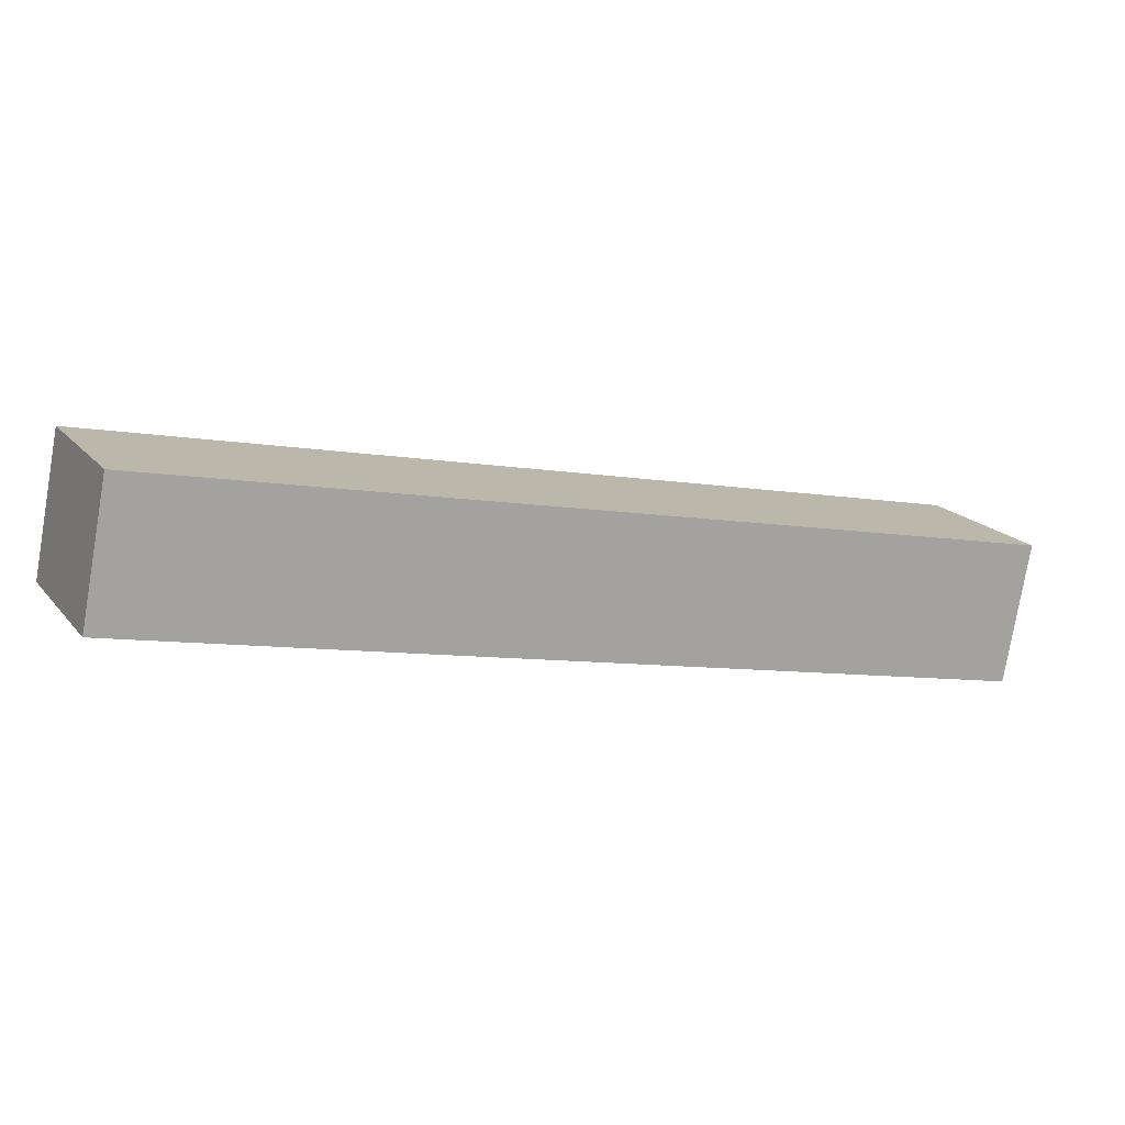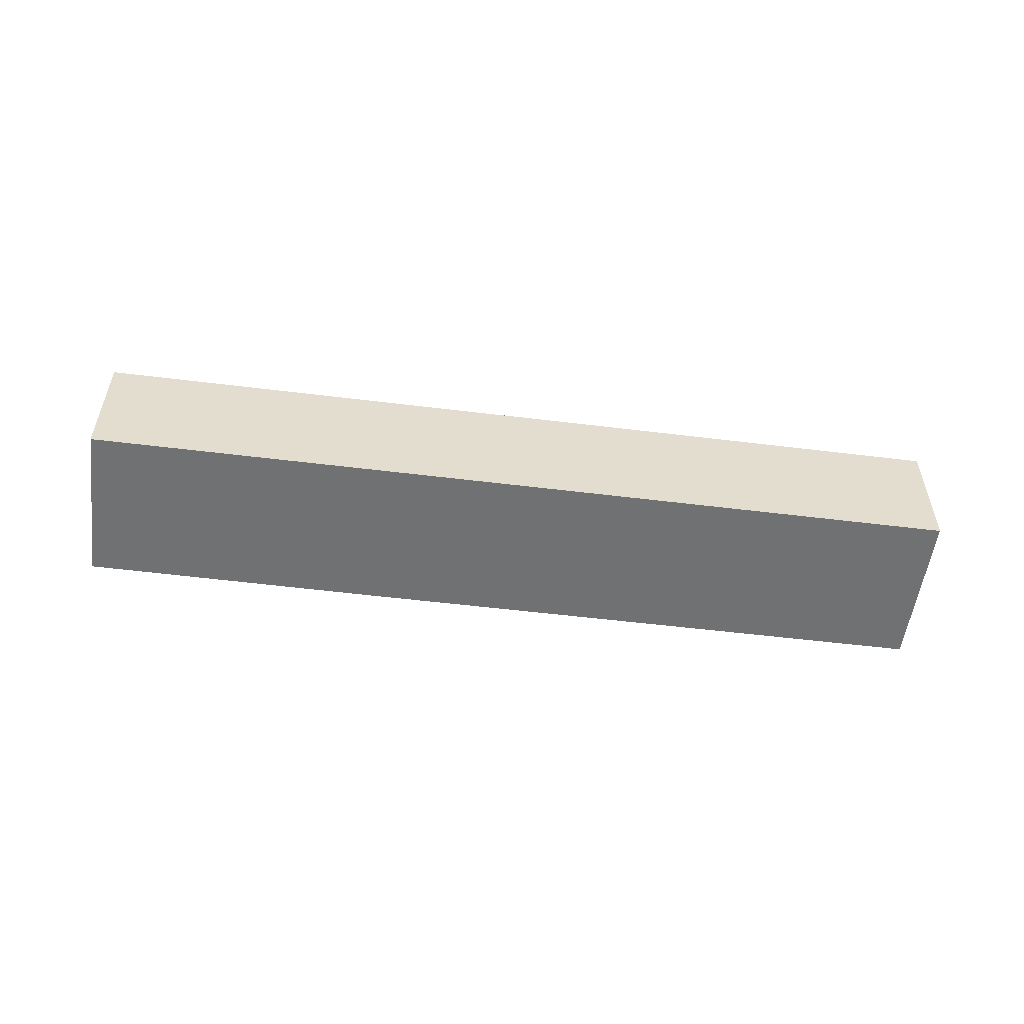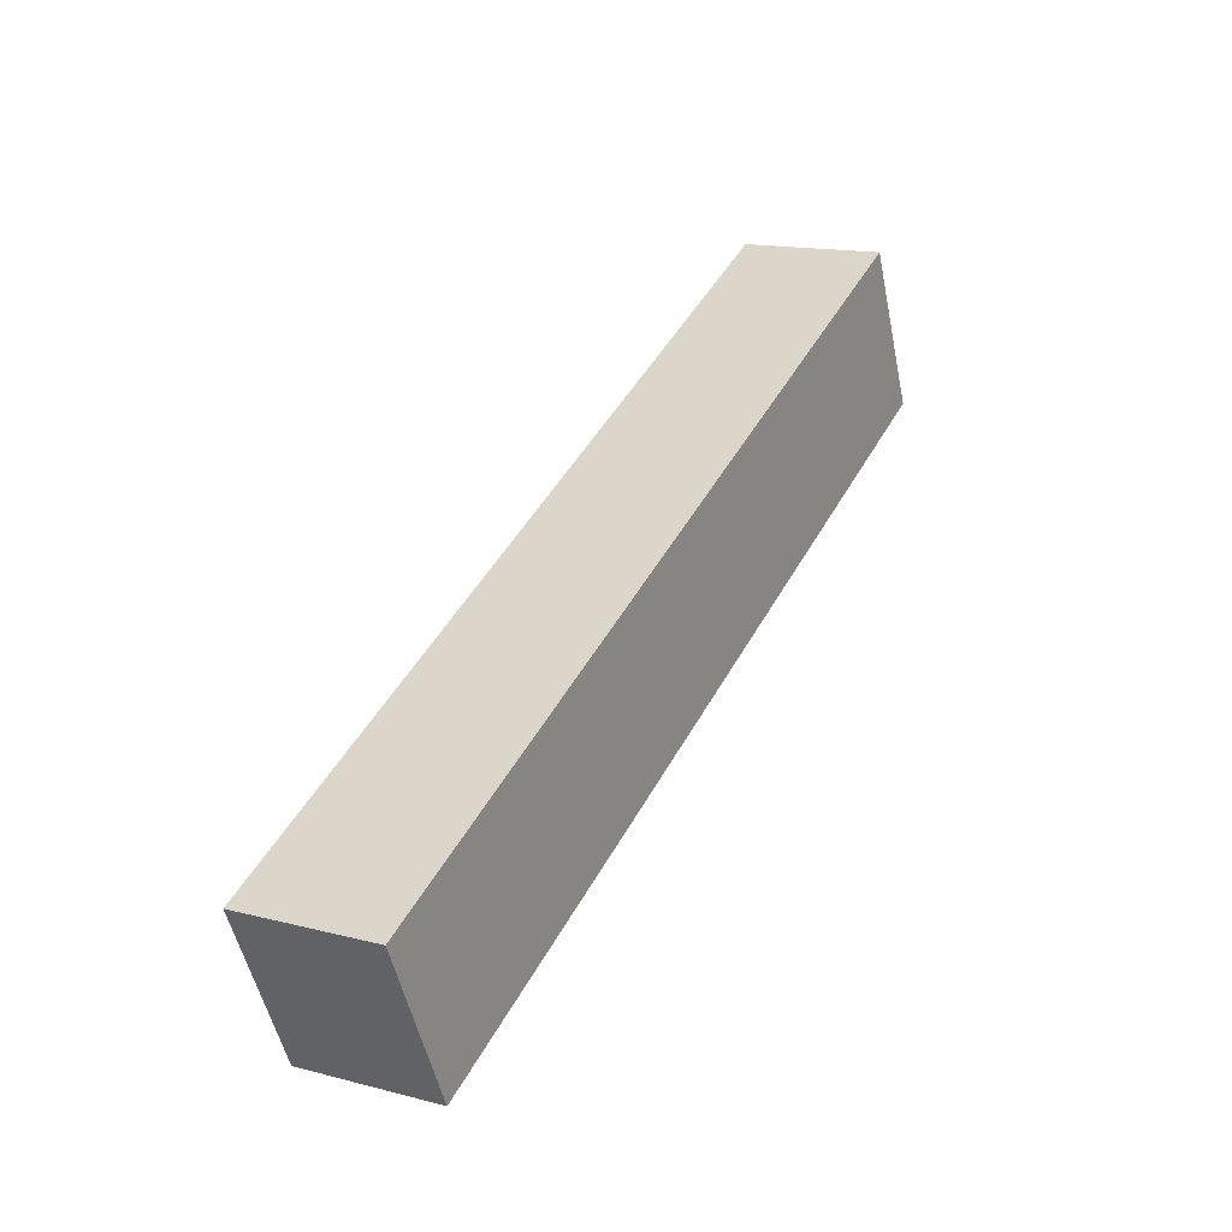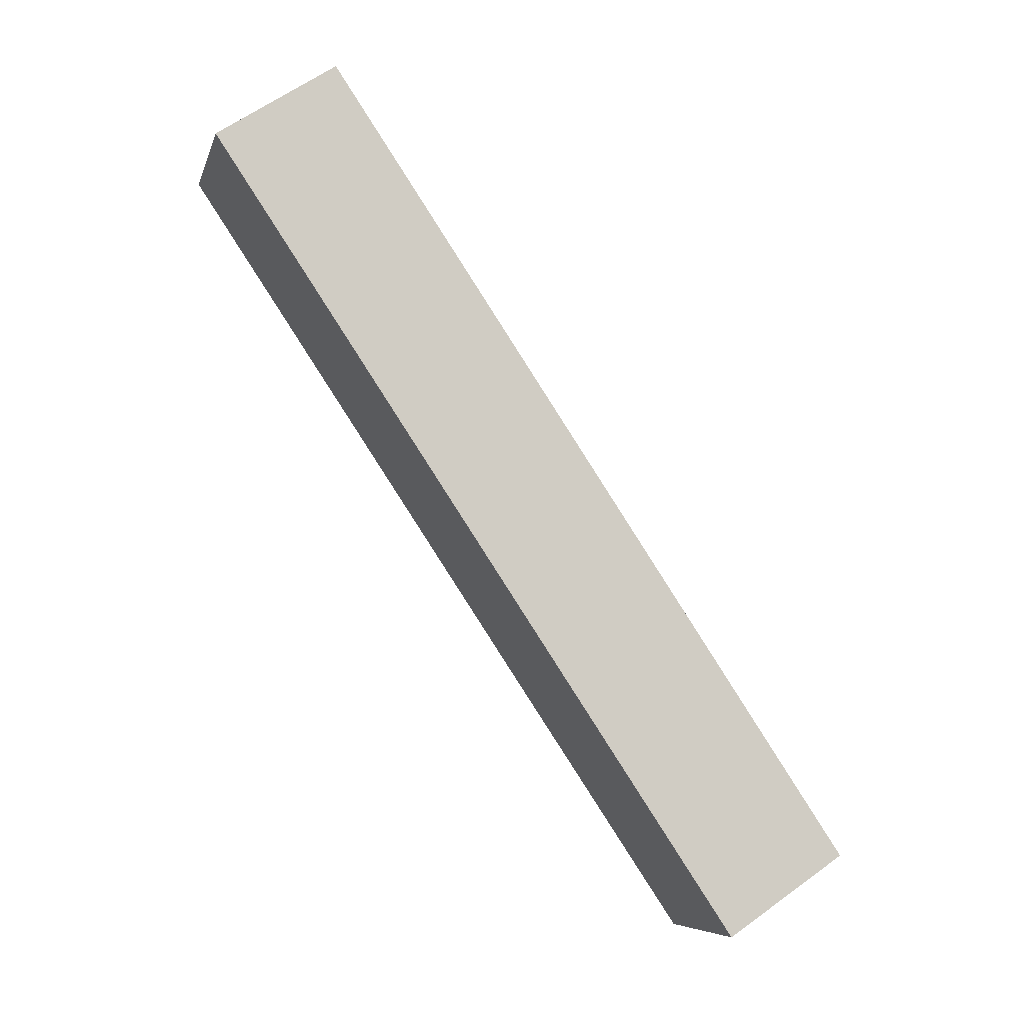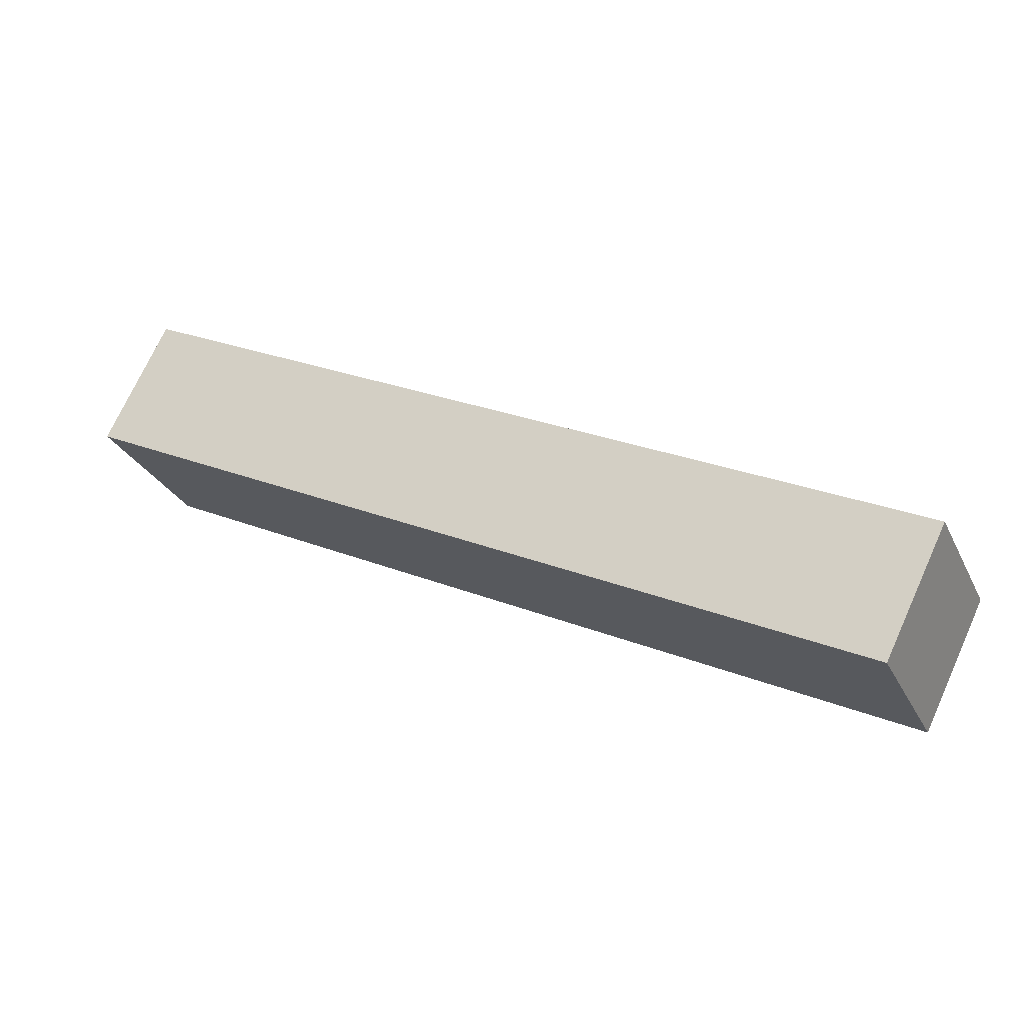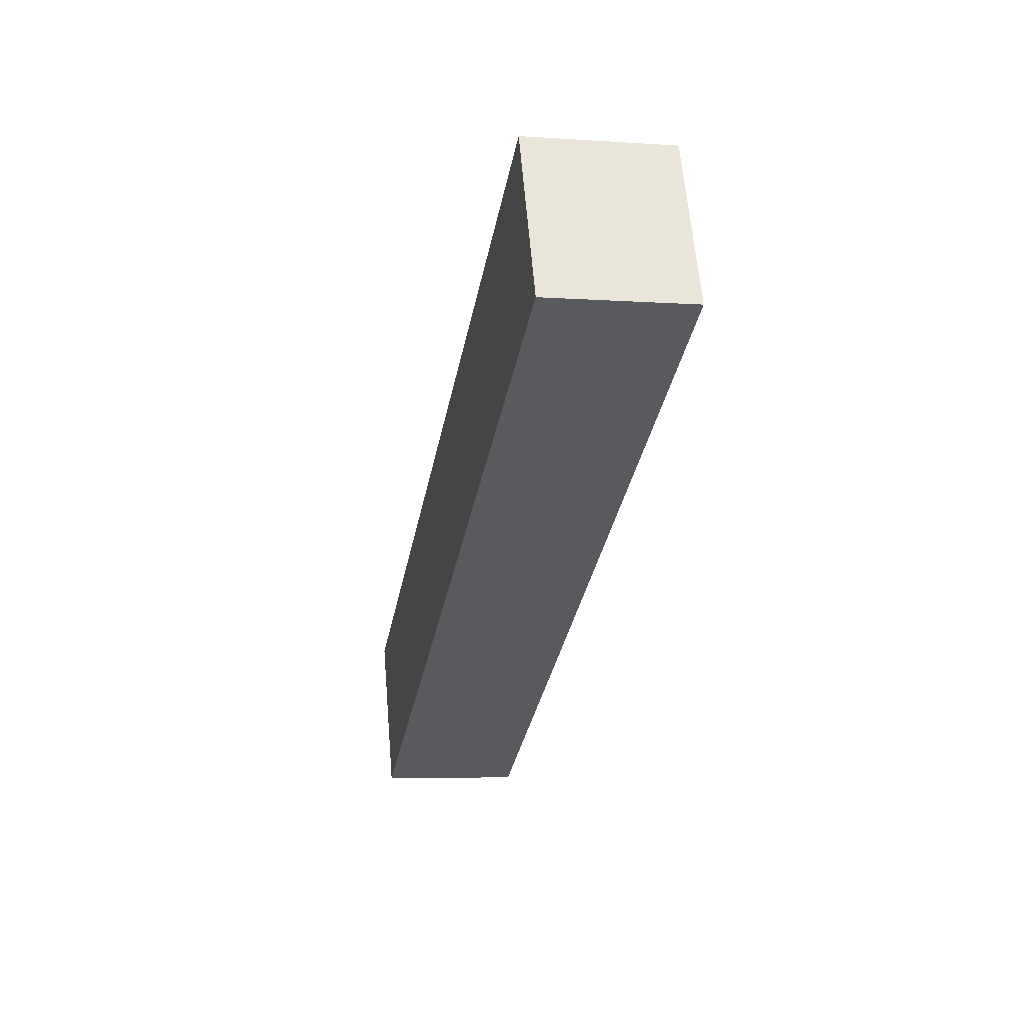
<metadata>
{"format":"obj","ext":"obj","renderer":"f3d","projection":"perspective","resolution":1024,"background":"white","views":[{"elev":-78.1,"azim":-9.7,"up":"+Z"},{"elev":-55.1,"azim":-32.4,"up":"+Y"},{"elev":15.0,"azim":-61.1,"up":"+Z"},{"elev":62.0,"azim":-126.5,"up":"+Z"},{"elev":72.2,"azim":24.5,"up":"+Z"},{"elev":-6.9,"azim":78.9,"up":"+Z"}]}
</metadata>
<code>
v  0 6.667 4.082e-16
v  16.68 6.667 -1.195
v  3.491 6.667 -7.299
v  40.03 6.667 18.64
v  43.41 6.667 11.29
v  41.24 6.667 16.1
v  40.09 6.667 18.66
v  3.491 4.469e-16 -7.299
v  0 0 0
v  40.03 -1.141e-15 18.64
v  40.09 -1.143e-15 18.66
v  43.41 -6.916e-16 11.29
v  41.24 -9.859e-16 16.1
v  16.68 7.317e-17 -1.195
g defaultobject
f 1 2 3
f 2 1 4
f 2 4 5
f 5 4 6
f 6 4 7
f 8 1 3
f 1 8 9
f 9 4 1
f 4 9 10
f 4 10 7
f 7 10 11
f 11 6 7
f 6 11 5
f 5 11 12
f 12 11 13
f 2 8 3
f 8 2 14
f 14 2 5
f 14 5 12
f 10 13 11
f 13 10 9
f 13 9 12
f 12 9 14
f 14 9 8

</code>
